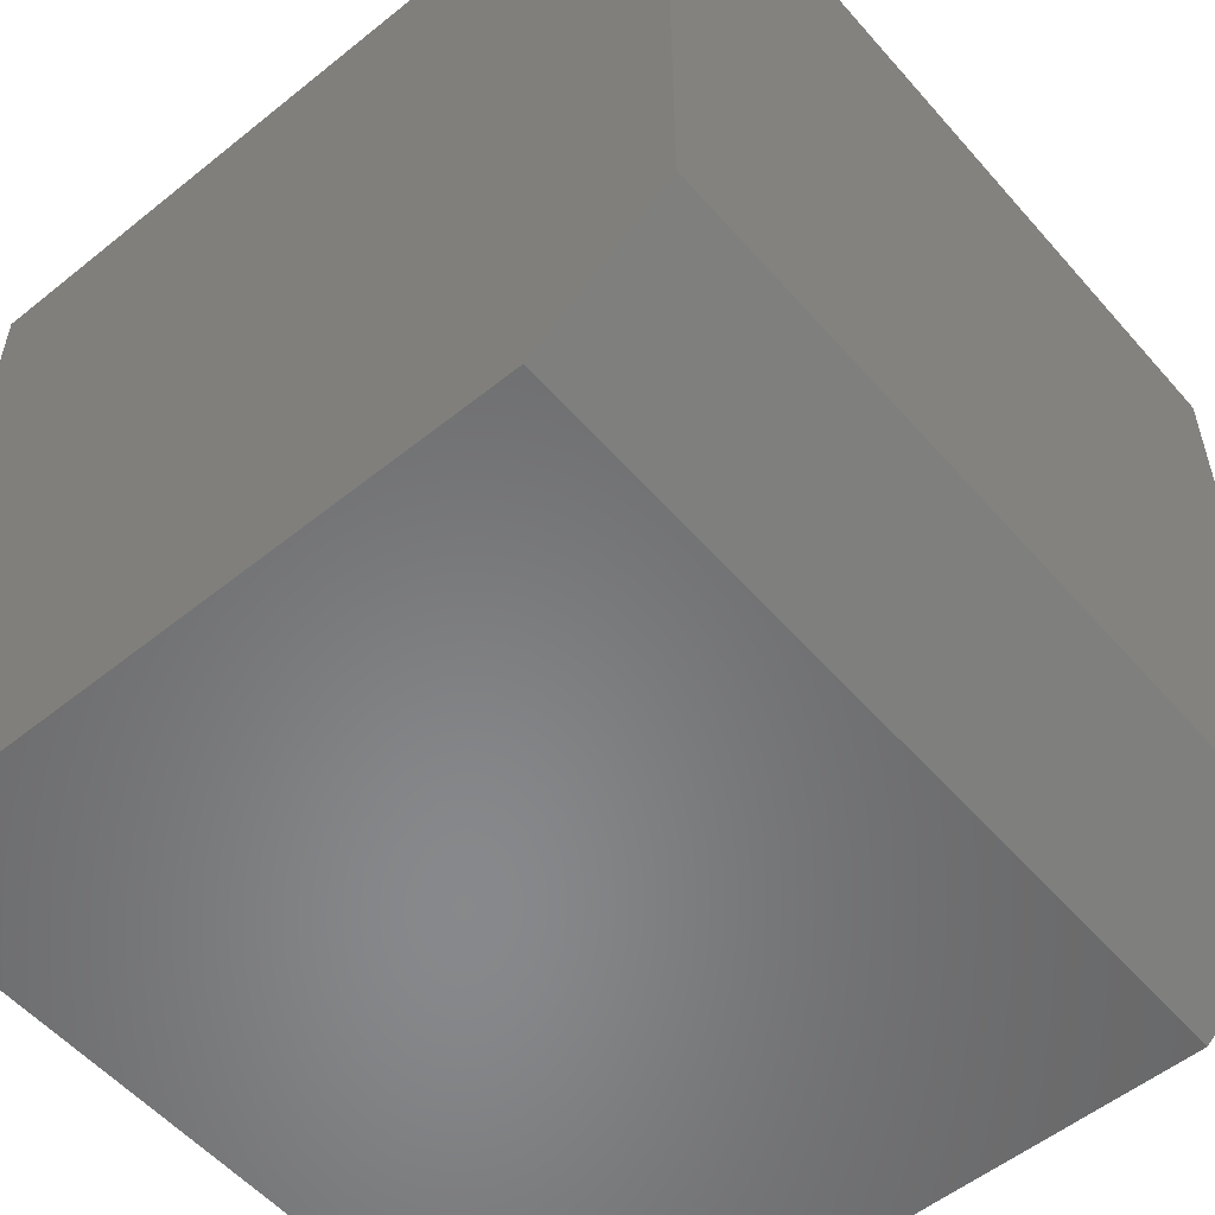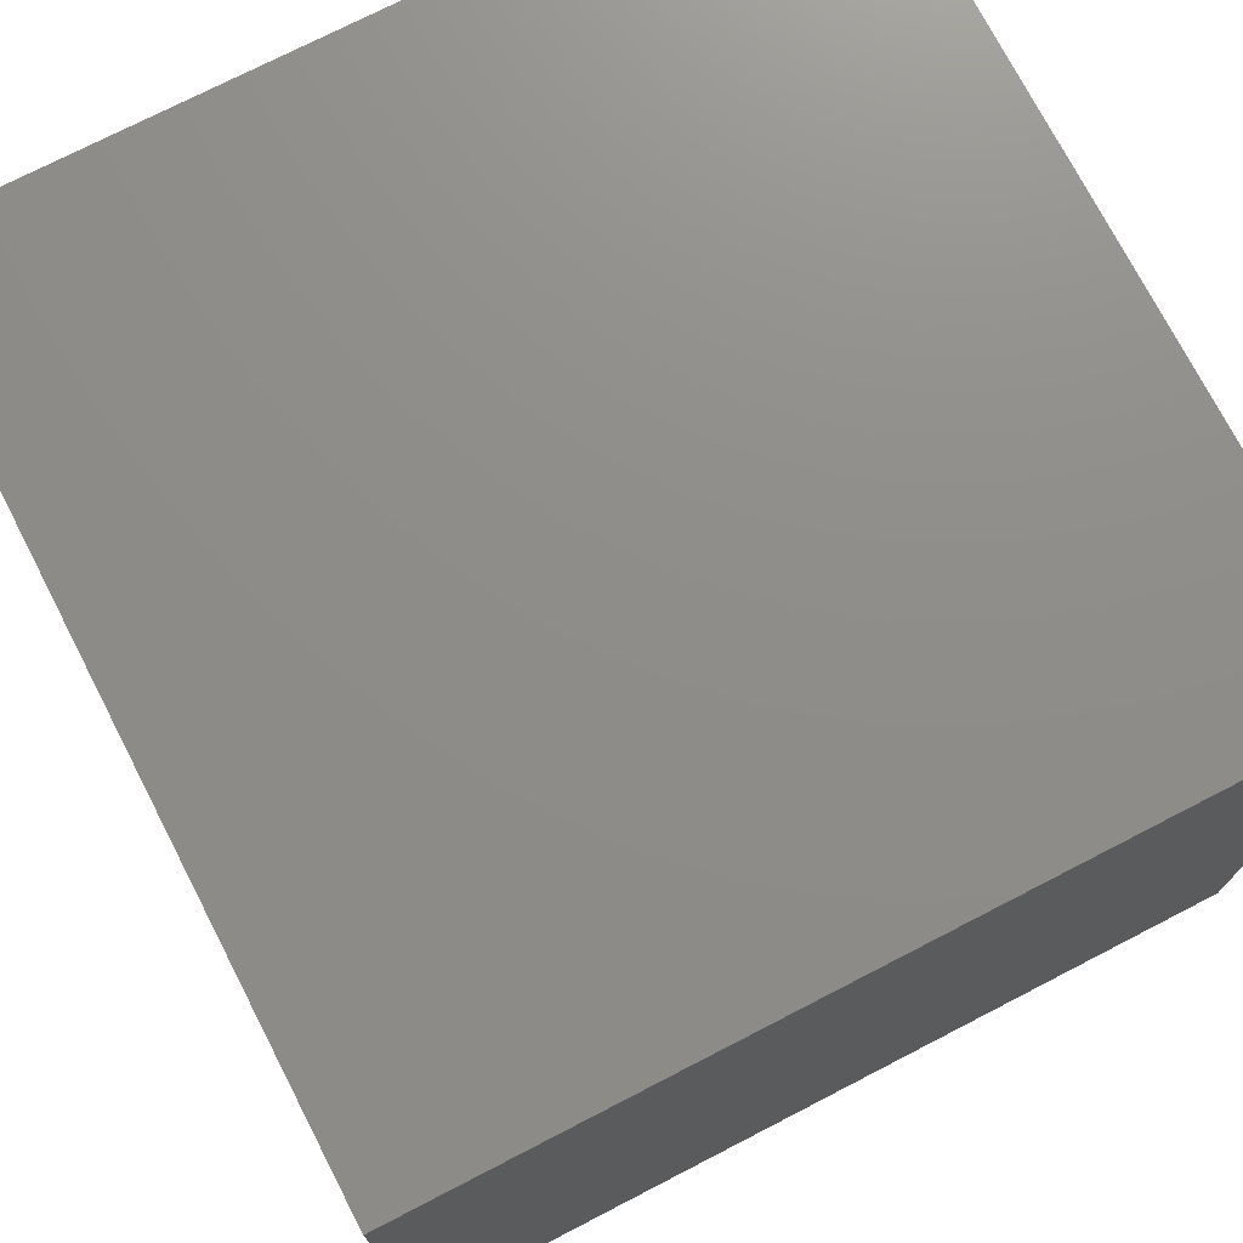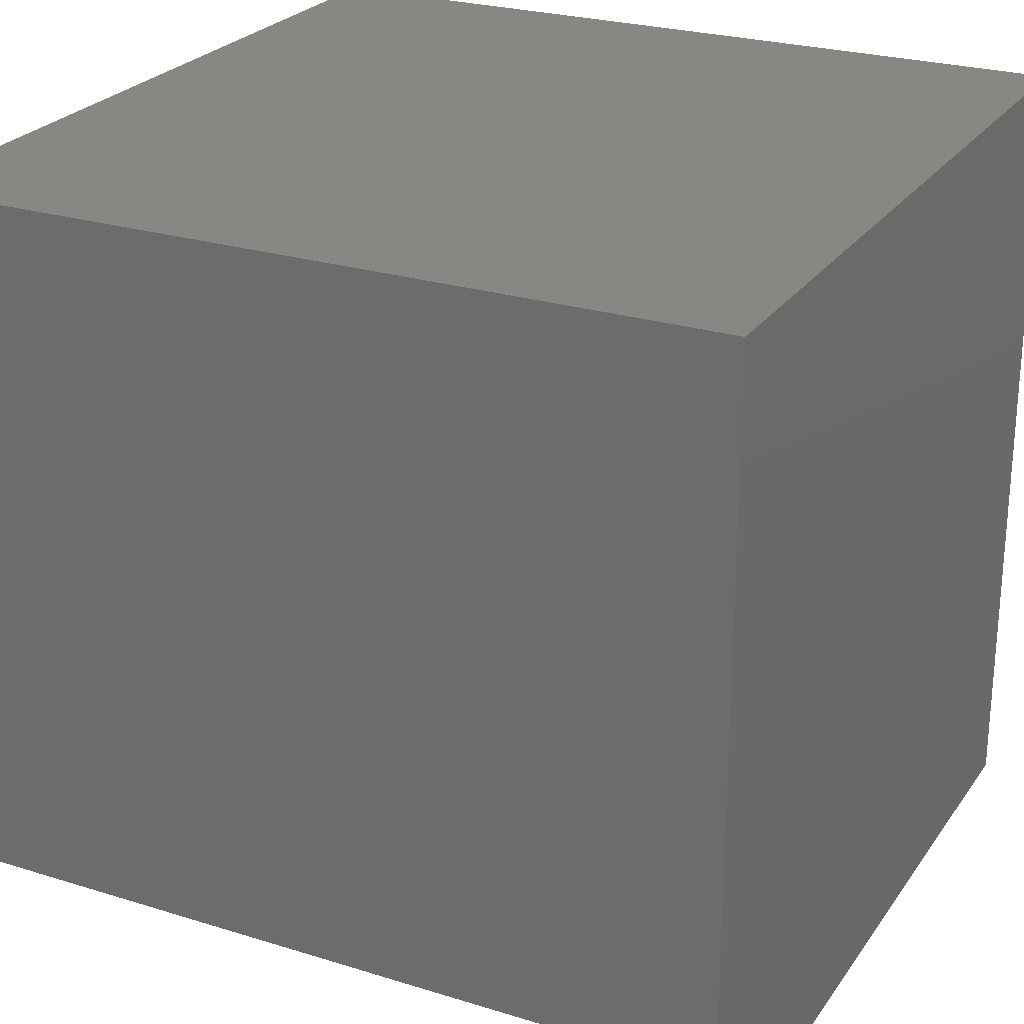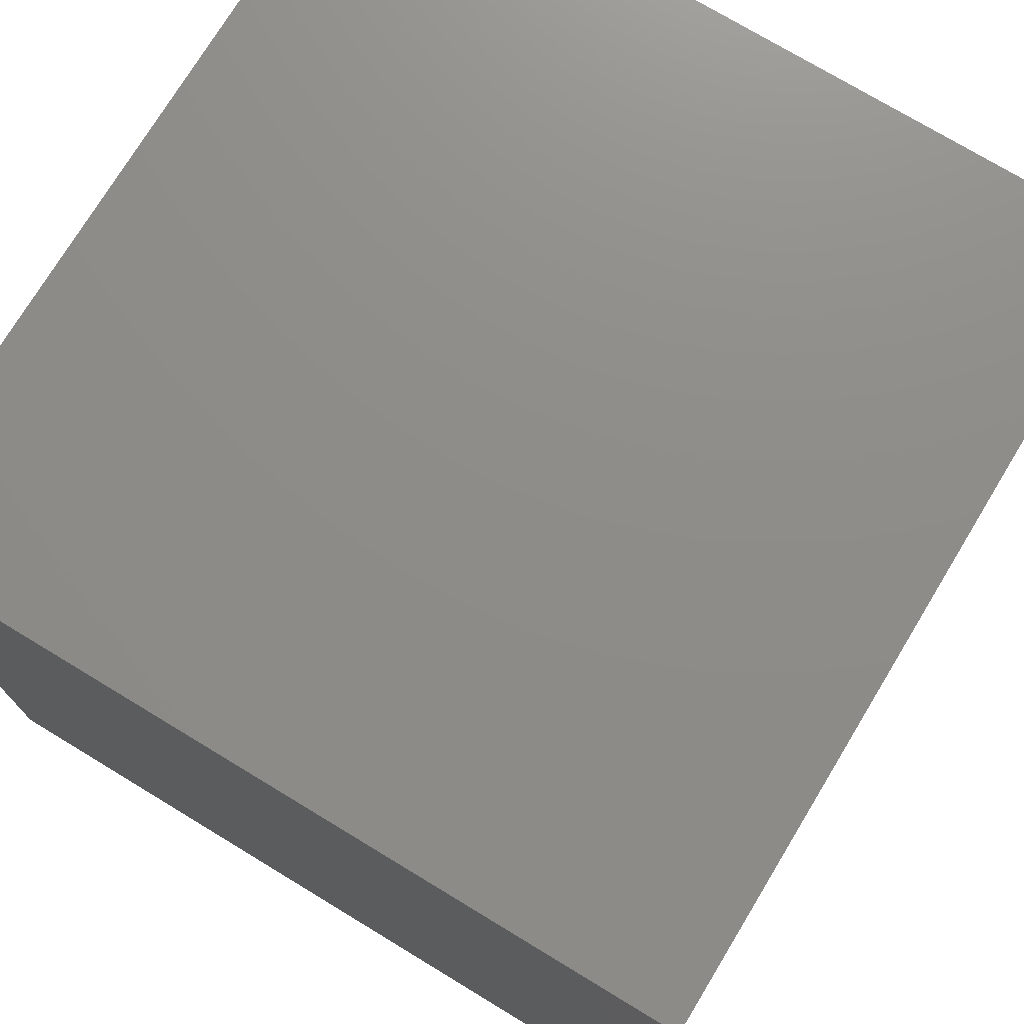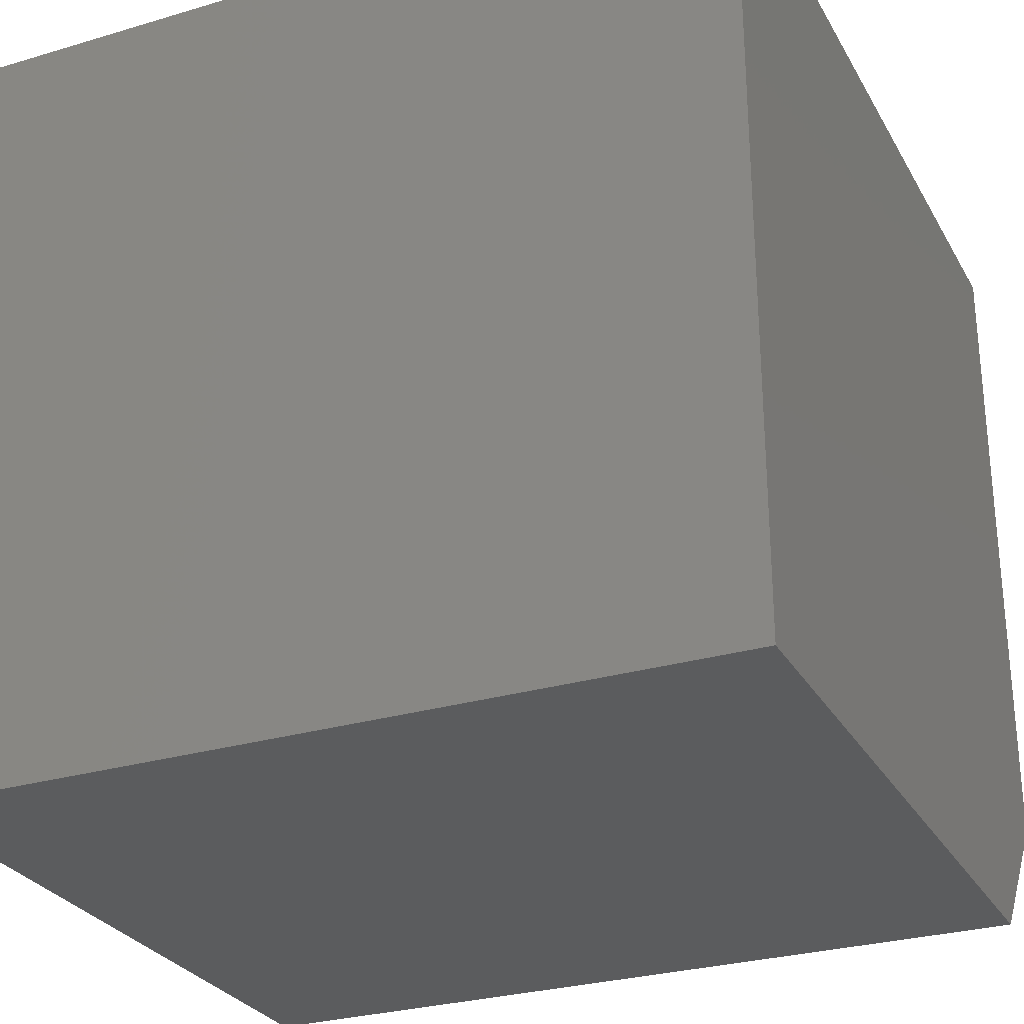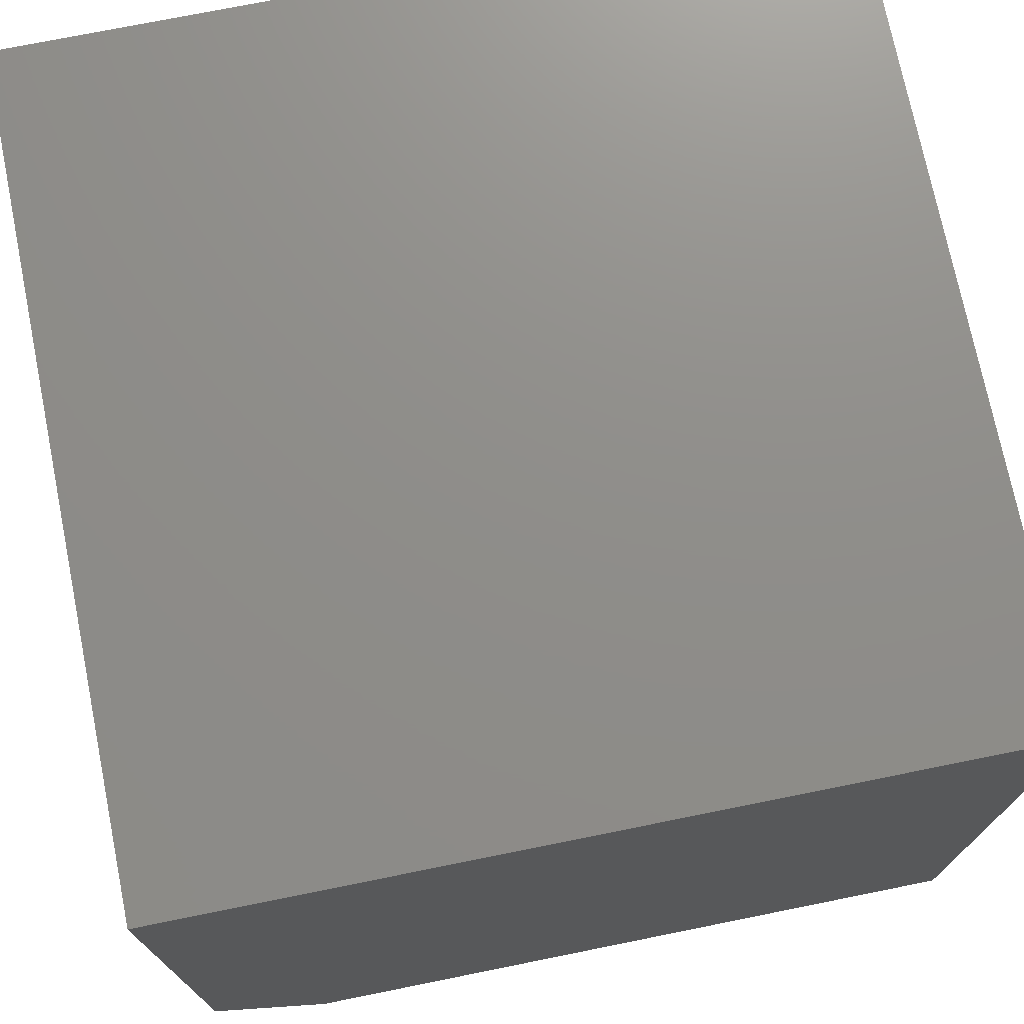
<metadata>
{"format":"stl","ext":"stl","renderer":"f3d","projection":"perspective","resolution":1024,"background":"white","views":[{"elev":-54.9,"azim":130.3,"up":"+Y"},{"elev":74.1,"azim":152.7,"up":"+Y"},{"elev":25.2,"azim":-153.3,"up":"+Y"},{"elev":74.5,"azim":-148.8,"up":"+Z"},{"elev":-28.3,"azim":-155.8,"up":"+Z"},{"elev":73.7,"azim":78.6,"up":"+Z"}]}
</metadata>
<code>
# stl→obj: 10 verts, 16 faces
v -0.6328 -0.1953 0
v -0.6328 0.4531 0
v 0.1172 -0.1953 0
v 0.1172 0.4531 0
v -0.6328 -0.2969 0.75
v -0.6328 0.4531 0.75
v -0.6328 -0.2969 0.125
v 0.1172 0.4531 0.75
v 0.1172 -0.2969 0.75
v 0.1172 -0.2969 0.125
f 1 2 3
f 3 2 4
f 5 6 7
f 7 6 2
f 7 2 1
f 8 9 4
f 4 9 10
f 4 10 3
f 7 10 5
f 5 10 9
f 7 1 10
f 10 1 3
f 5 9 6
f 6 9 8
f 4 2 8
f 8 2 6

</code>
